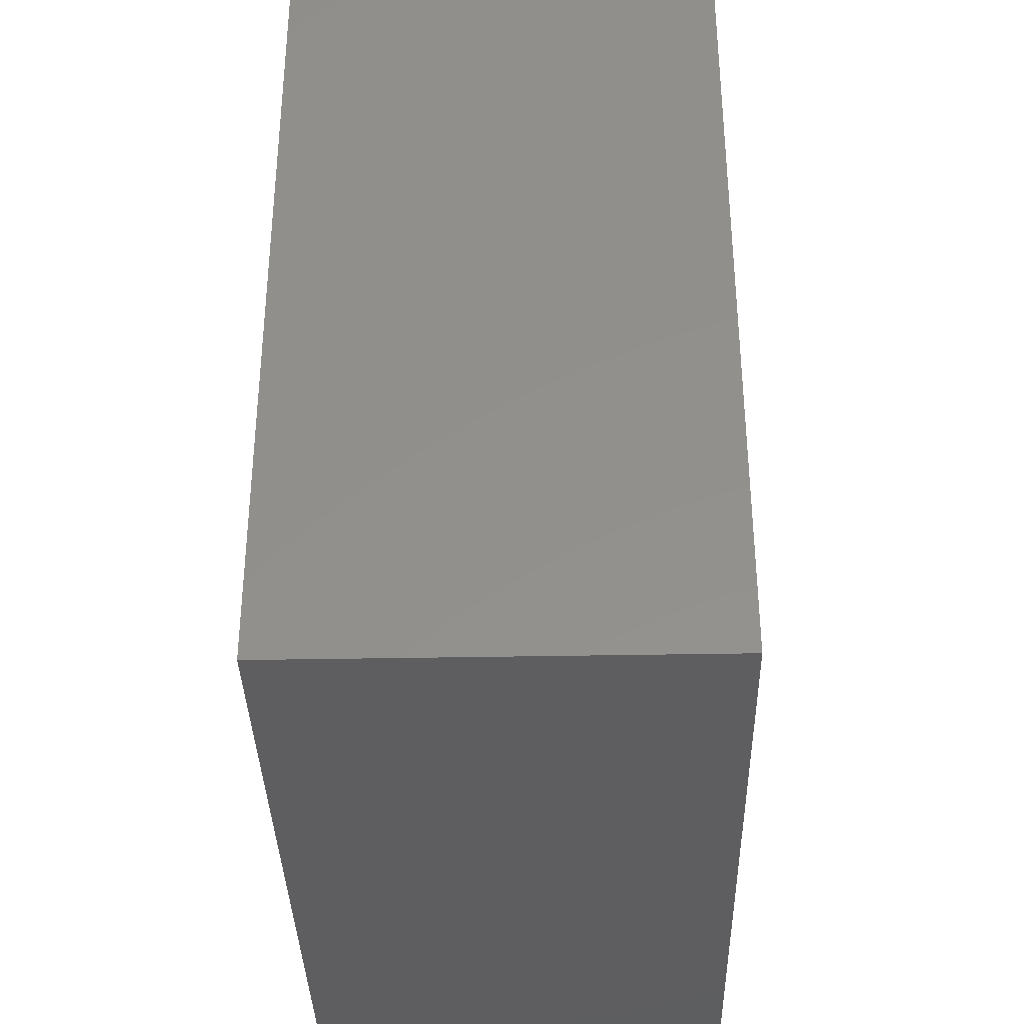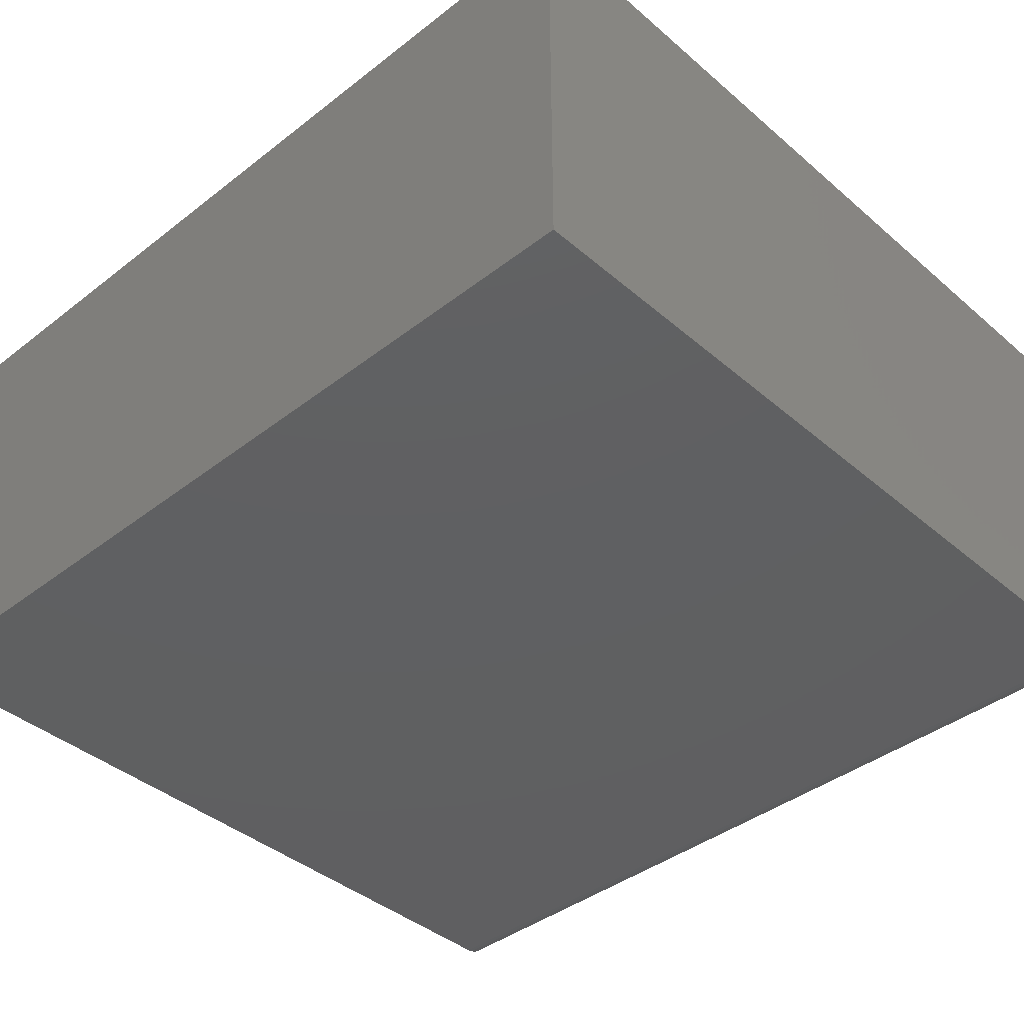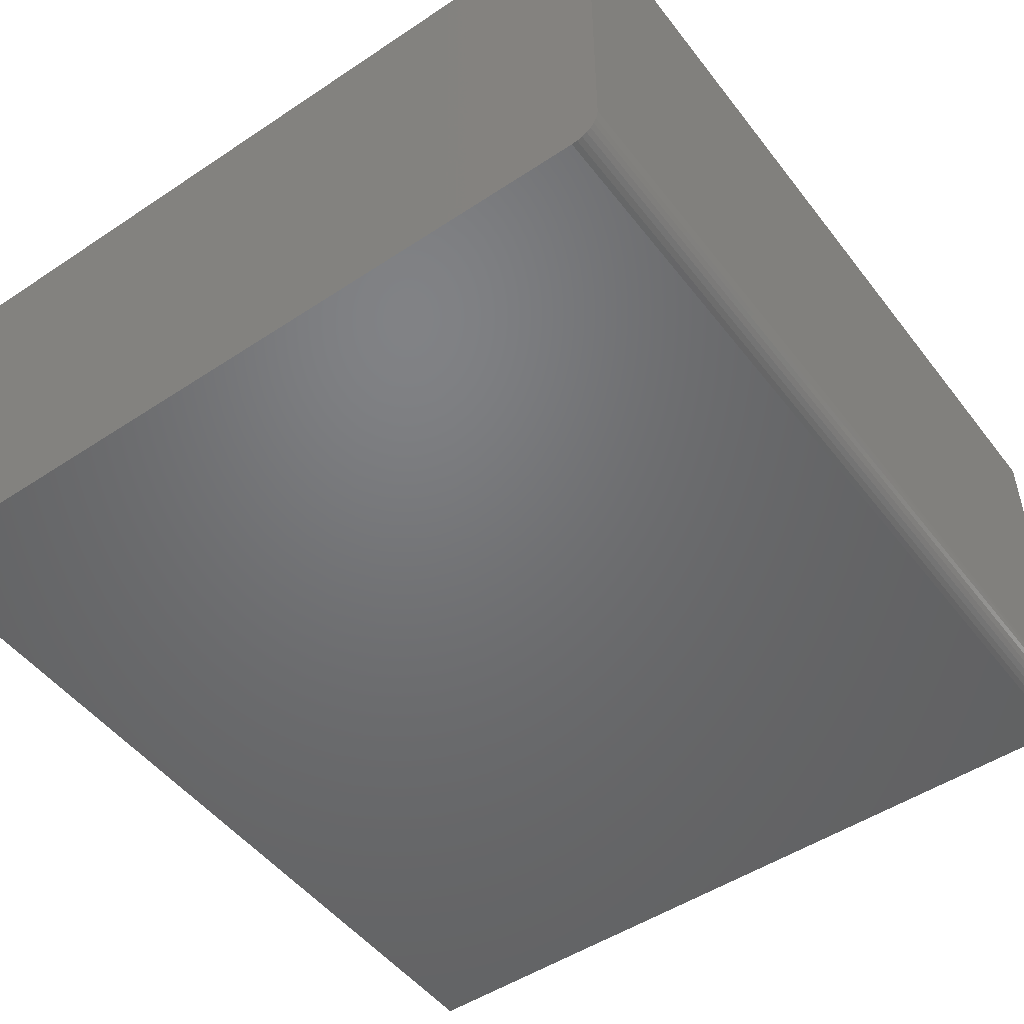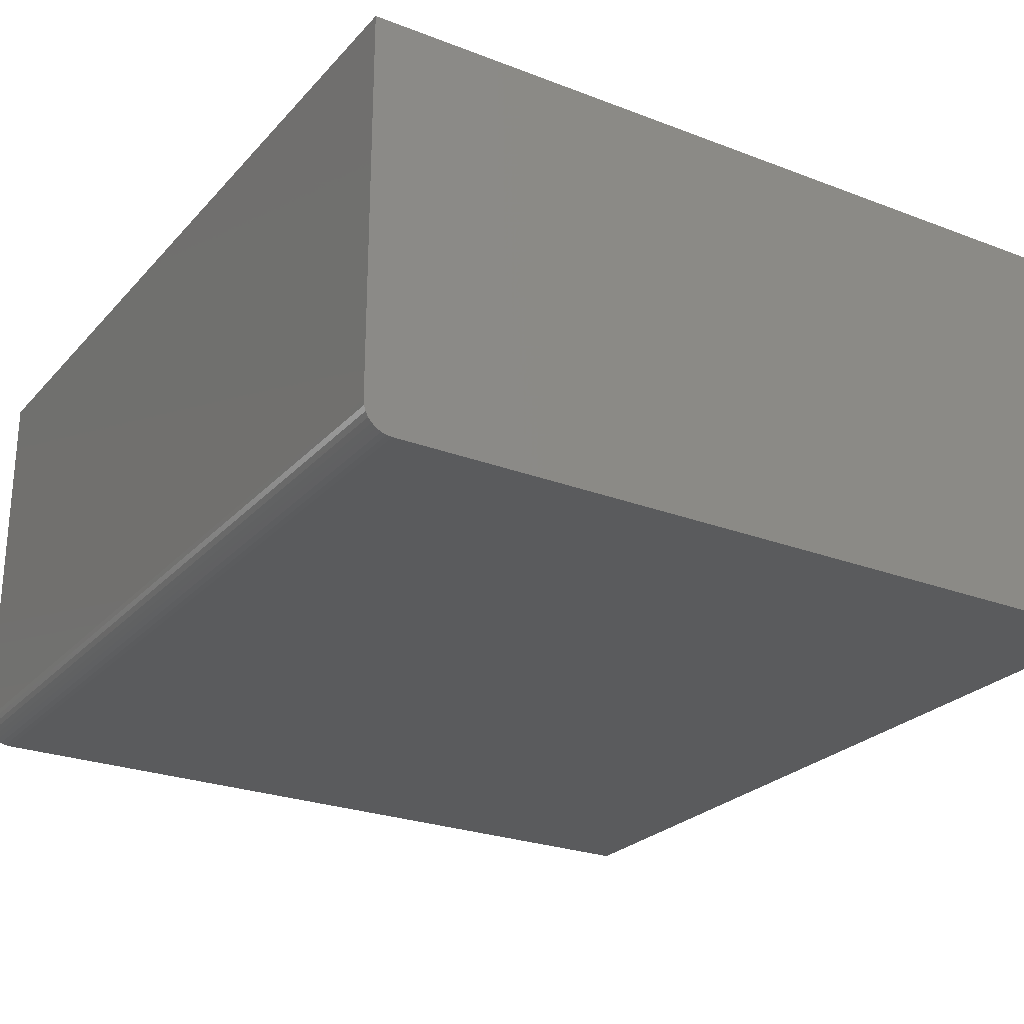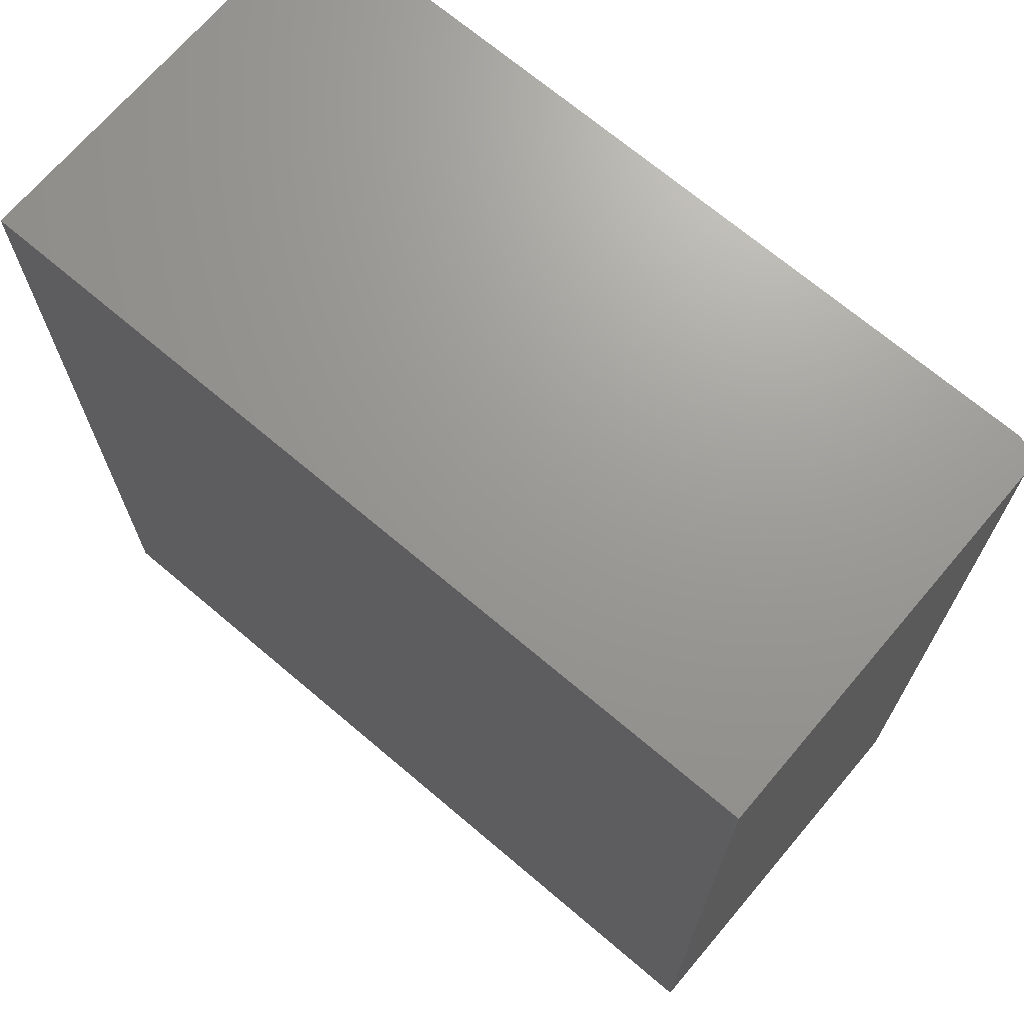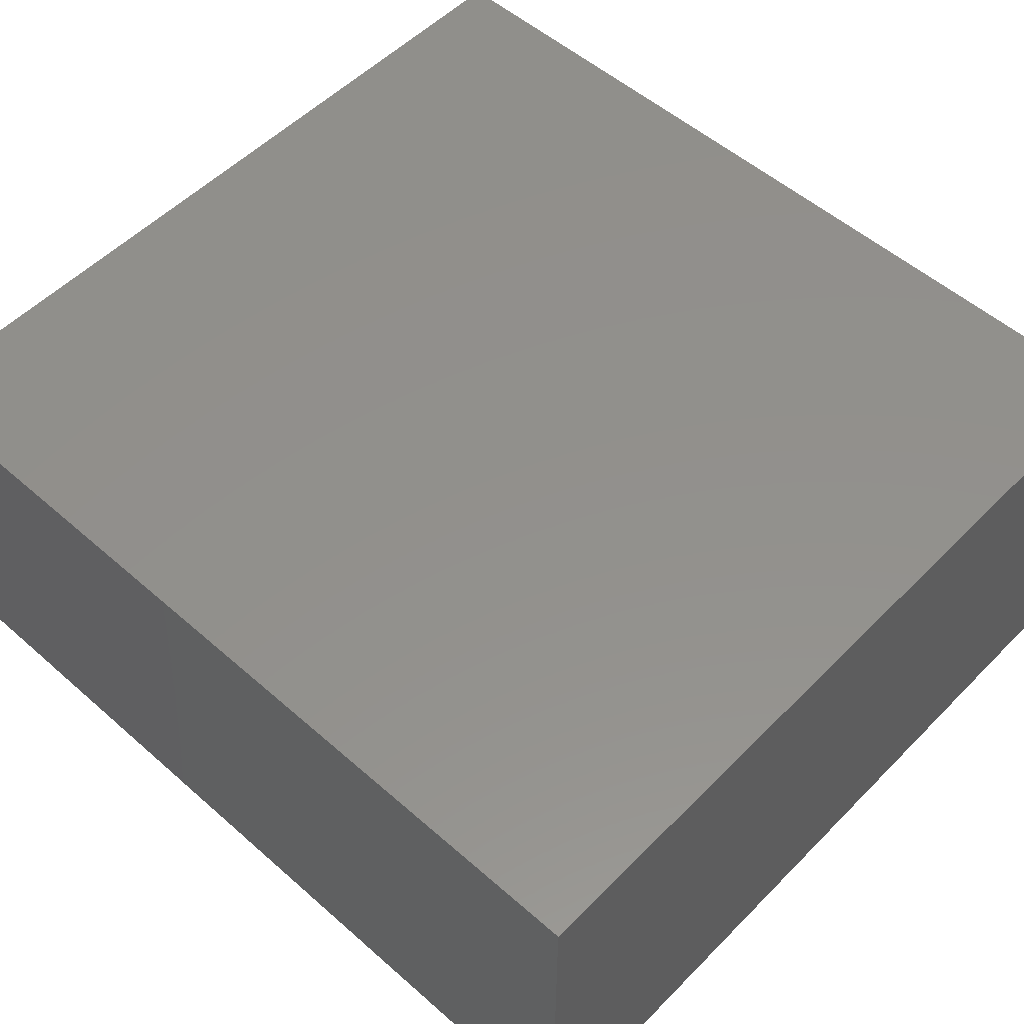
<metadata>
{"format":"stl","ext":"stl","renderer":"f3d","projection":"perspective","resolution":1024,"background":"white","views":[{"elev":-36.0,"azim":91.4,"up":"+Z"},{"elev":-40.3,"azim":133.6,"up":"+Y"},{"elev":-49.8,"azim":-143.8,"up":"+Y"},{"elev":-25.4,"azim":-31.6,"up":"+Y"},{"elev":69.7,"azim":-139.7,"up":"+Z"},{"elev":53.6,"azim":-46.9,"up":"+Y"}]}
</metadata>
<code>
# stl→obj: 24 verts, 44 faces
v -0.1693 -0.1757 0.75
v -0.1779 -0.1652 0.75
v -0.1757 -0.1693 0.75
v -0.1728 -0.1728 0.75
v 0.5234 0.1719 0.75
v -0.1797 0.1719 0.75
v -0.1797 -0.1562 0.75
v -0.1792 -0.1608 0.75
v 0.5234 -0.1797 0.75
v -0.1652 -0.1779 0.75
v -0.1608 -0.1792 0.75
v -0.1562 -0.1797 0.75
v -0.1757 -0.1693 0
v -0.1779 -0.1652 0
v -0.1693 -0.1757 0
v -0.1728 -0.1728 0
v 0.5234 0.1719 0
v 0.5234 -0.1797 0
v -0.1792 -0.1608 0
v -0.1797 -0.1562 0
v -0.1797 0.1719 0
v -0.1562 -0.1797 0
v -0.1608 -0.1792 0
v -0.1652 -0.1779 0
f 1 2 3
f 1 3 4
f 5 6 7
f 5 7 8
f 5 8 9
f 8 2 1
f 8 1 10
f 8 10 11
f 8 11 12
f 8 12 9
f 13 14 15
f 16 13 15
f 17 18 19
f 17 19 20
f 17 20 21
f 19 18 22
f 19 22 23
f 19 23 24
f 19 24 15
f 19 15 14
f 21 20 6
f 6 20 7
f 22 18 12
f 12 18 9
f 22 12 23
f 23 12 11
f 23 11 24
f 24 11 10
f 24 10 15
f 15 10 1
f 15 1 16
f 16 1 4
f 16 4 13
f 13 4 3
f 13 3 14
f 14 3 2
f 14 2 19
f 19 2 8
f 19 8 20
f 20 8 7
f 17 5 18
f 18 5 9
f 17 21 5
f 5 21 6

</code>
